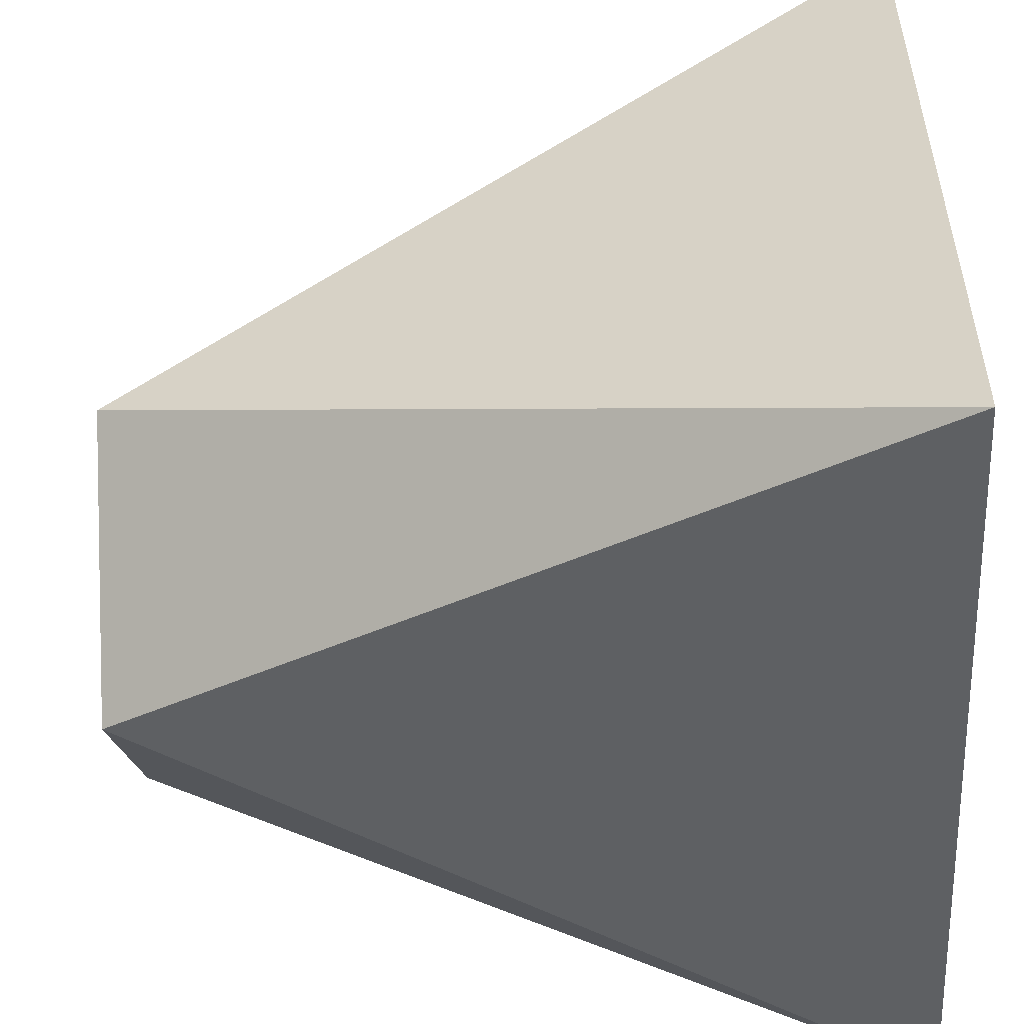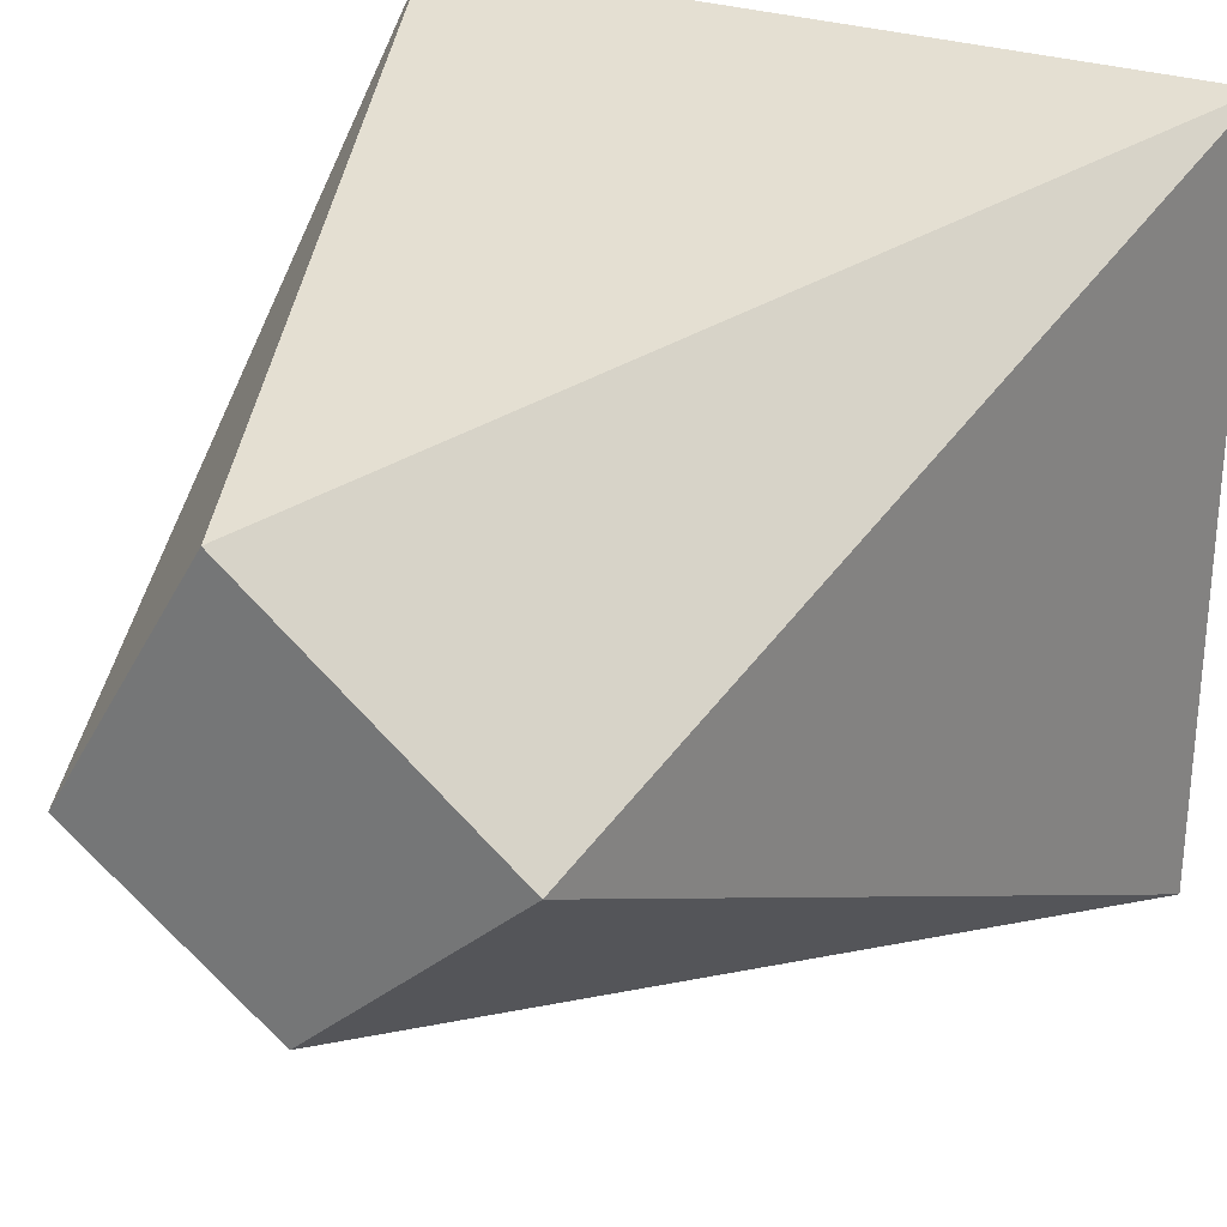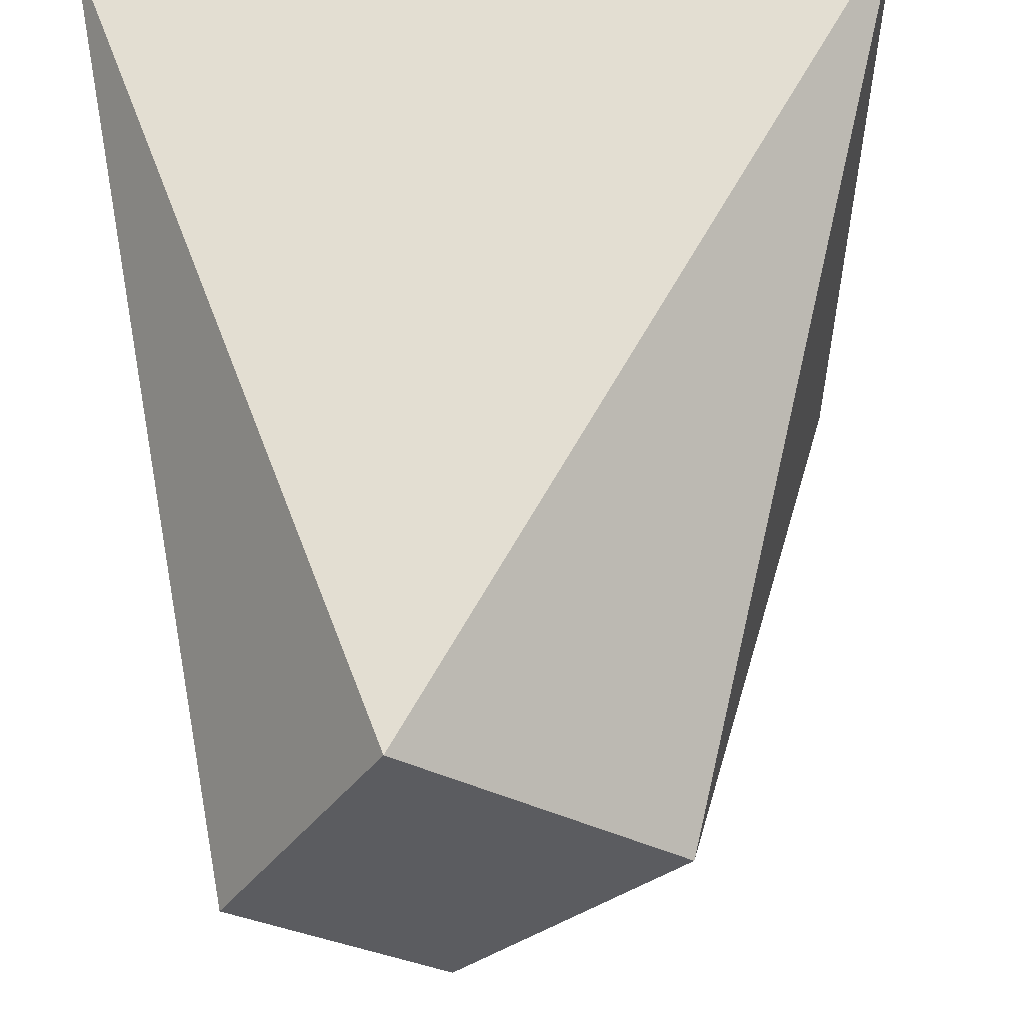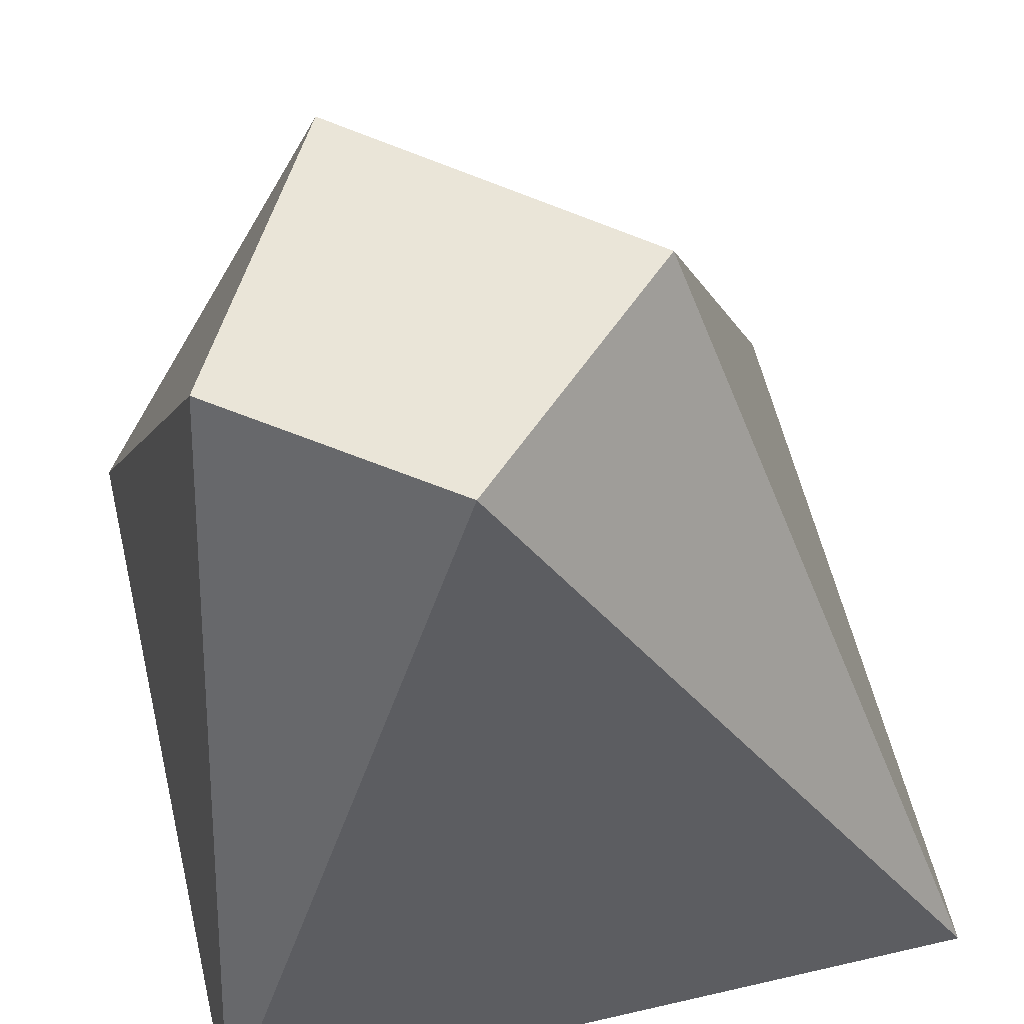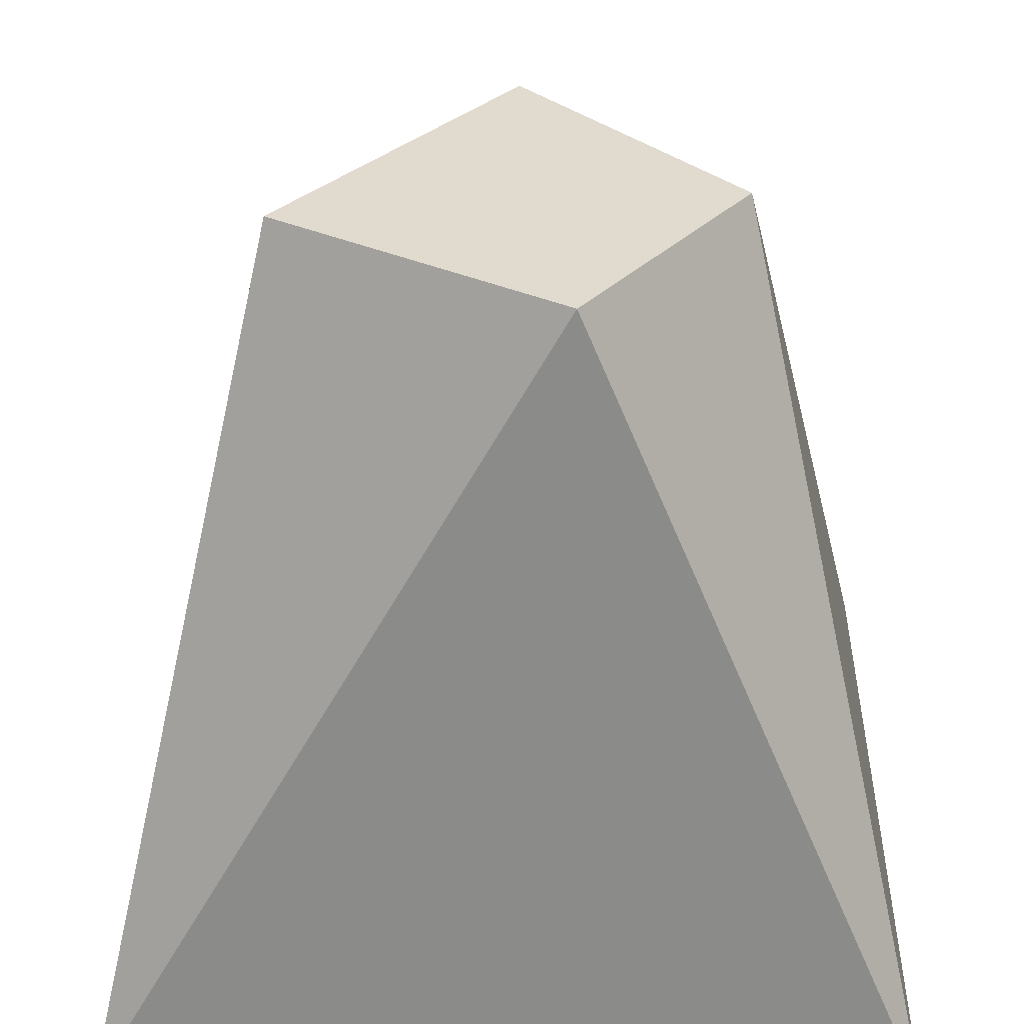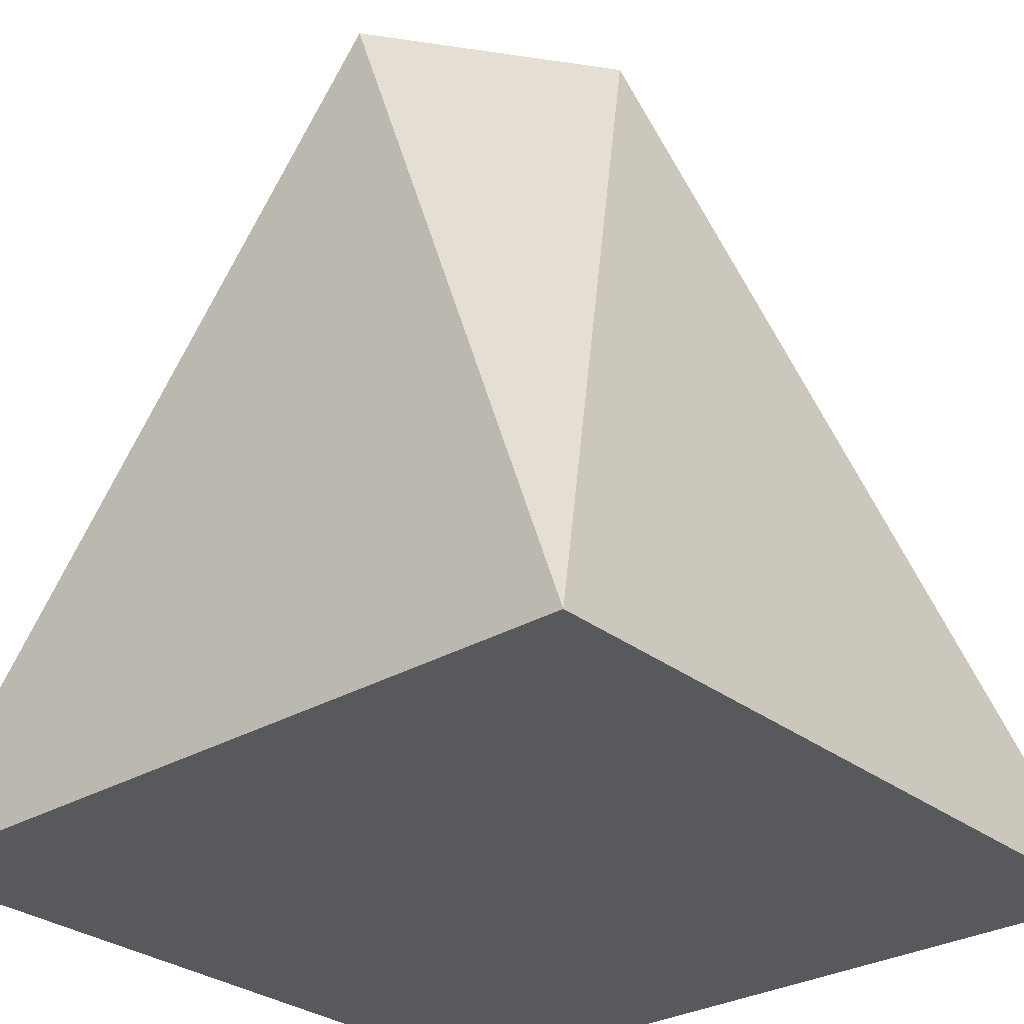
<metadata>
{"format":"obj","ext":"obj","renderer":"f3d","projection":"perspective","resolution":1024,"background":"white","views":[{"elev":-52.2,"azim":-87.7,"up":"+Z"},{"elev":28.7,"azim":-153.0,"up":"+Z"},{"elev":54.9,"azim":176.7,"up":"+Z"},{"elev":58.9,"azim":166.6,"up":"+Y"},{"elev":33.5,"azim":90.7,"up":"+Y"},{"elev":-29.3,"azim":131.1,"up":"+Y"}]}
</metadata>
<code>
o Cube
v 1 -1 -1
v 1 -1 1
v -1 -1 1
v -1 -1 -1
v 0.2047 1 -0.5421
v 0.7433 1 -0.1444
v 0.3321 1 0.5452
v -0.3651 1 -0.01351
f 5 1 4
f 5 4 8
f 3 7 8
f 3 8 4
f 2 6 7
f 2 7 3
f 1 5 6
f 1 6 2
f 5 8 7
f 5 7 6
f 1 2 3
f 1 3 4

</code>
